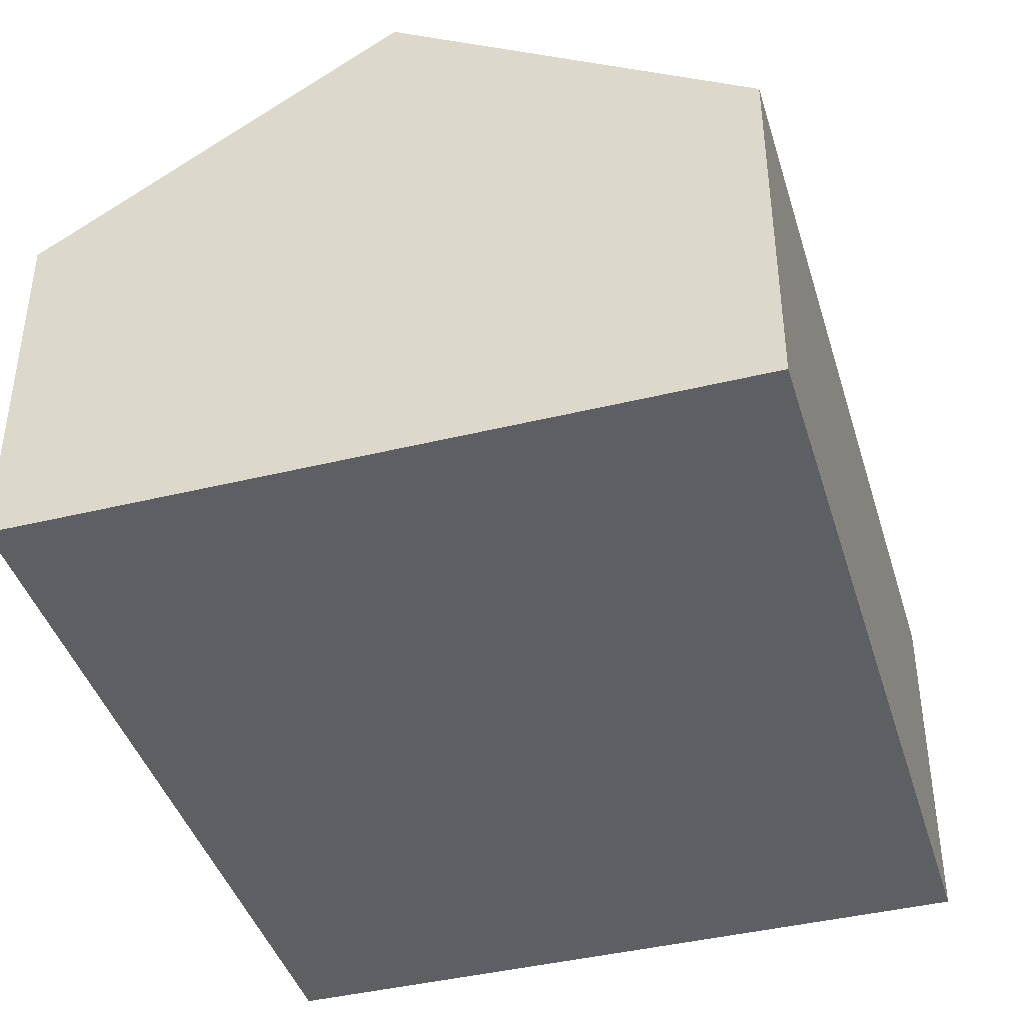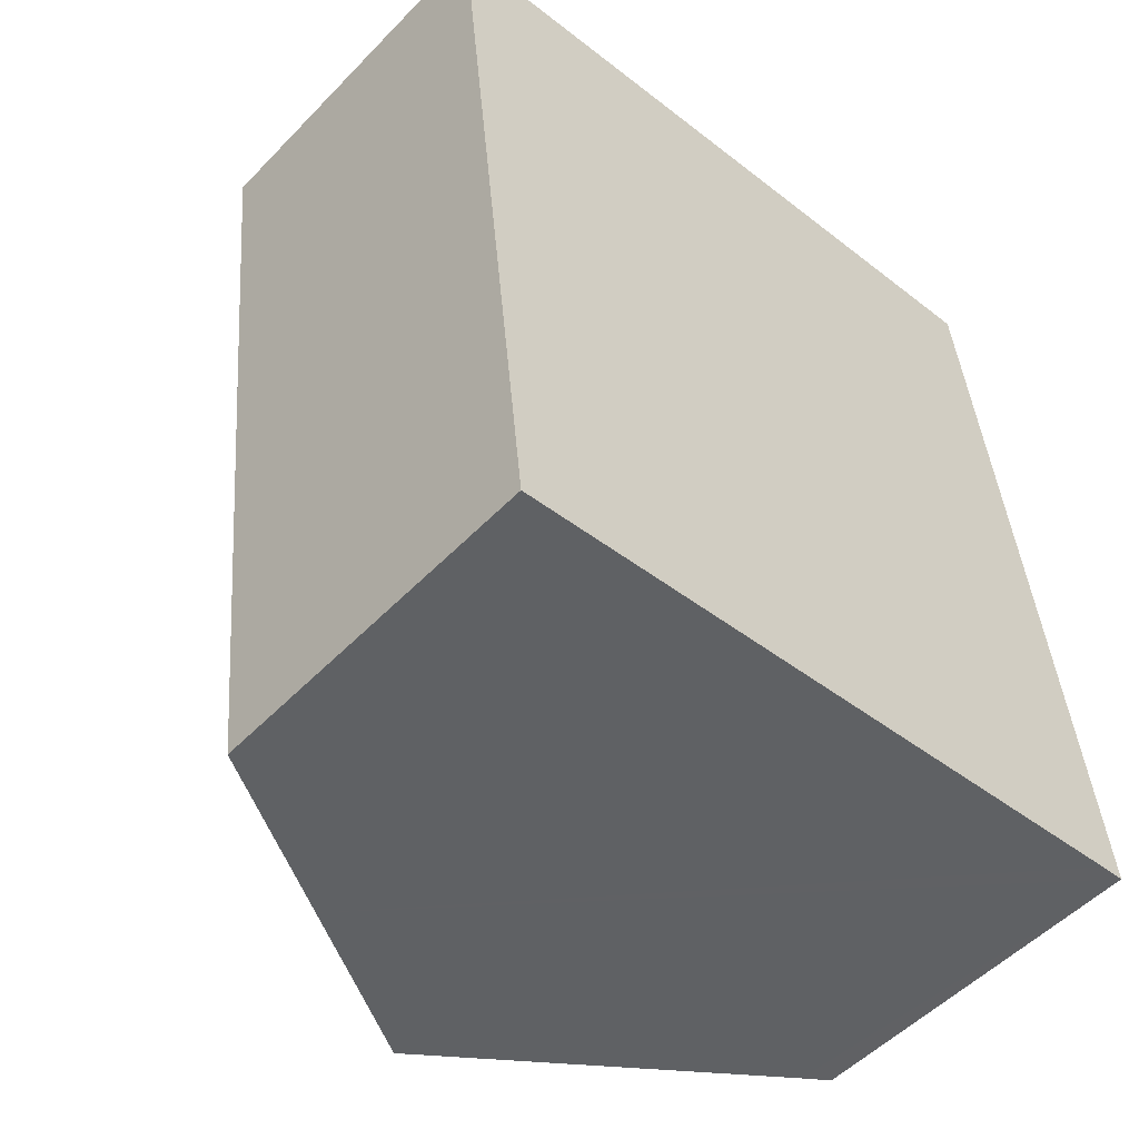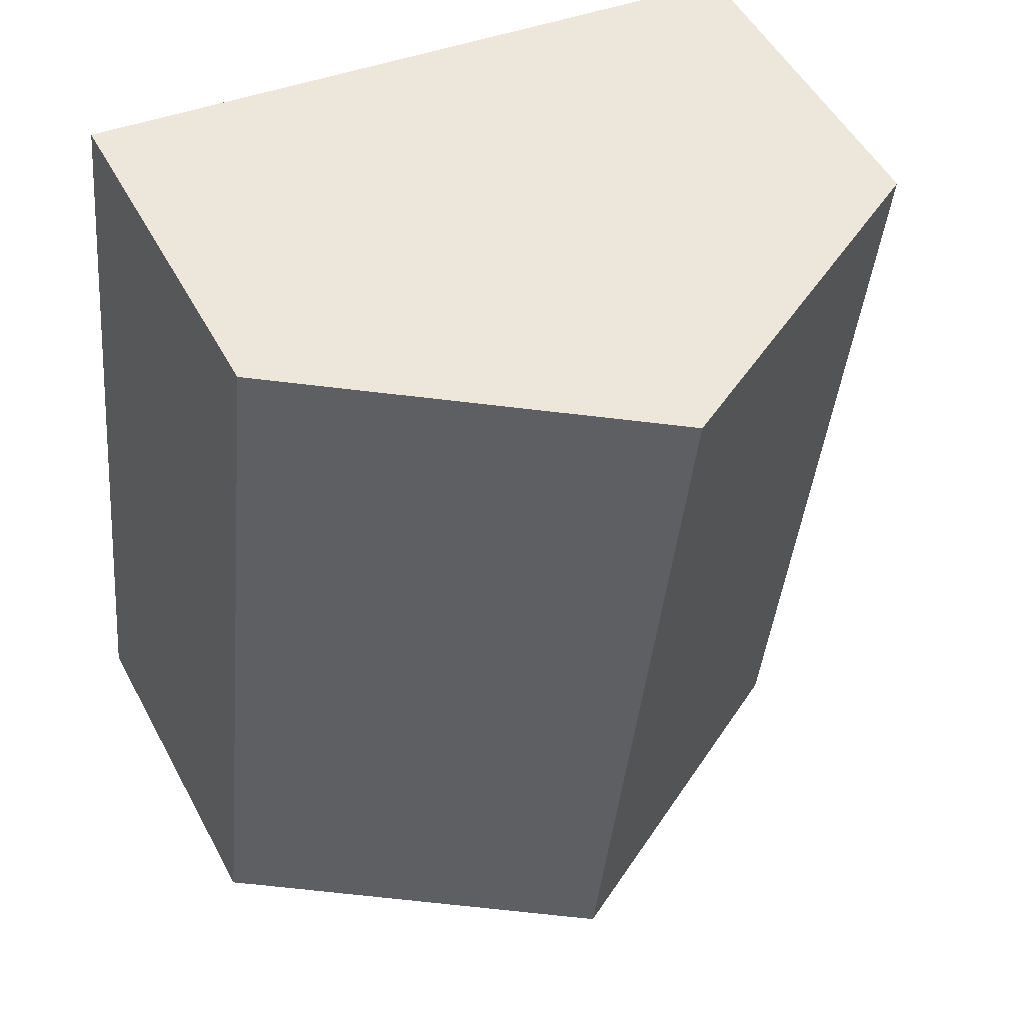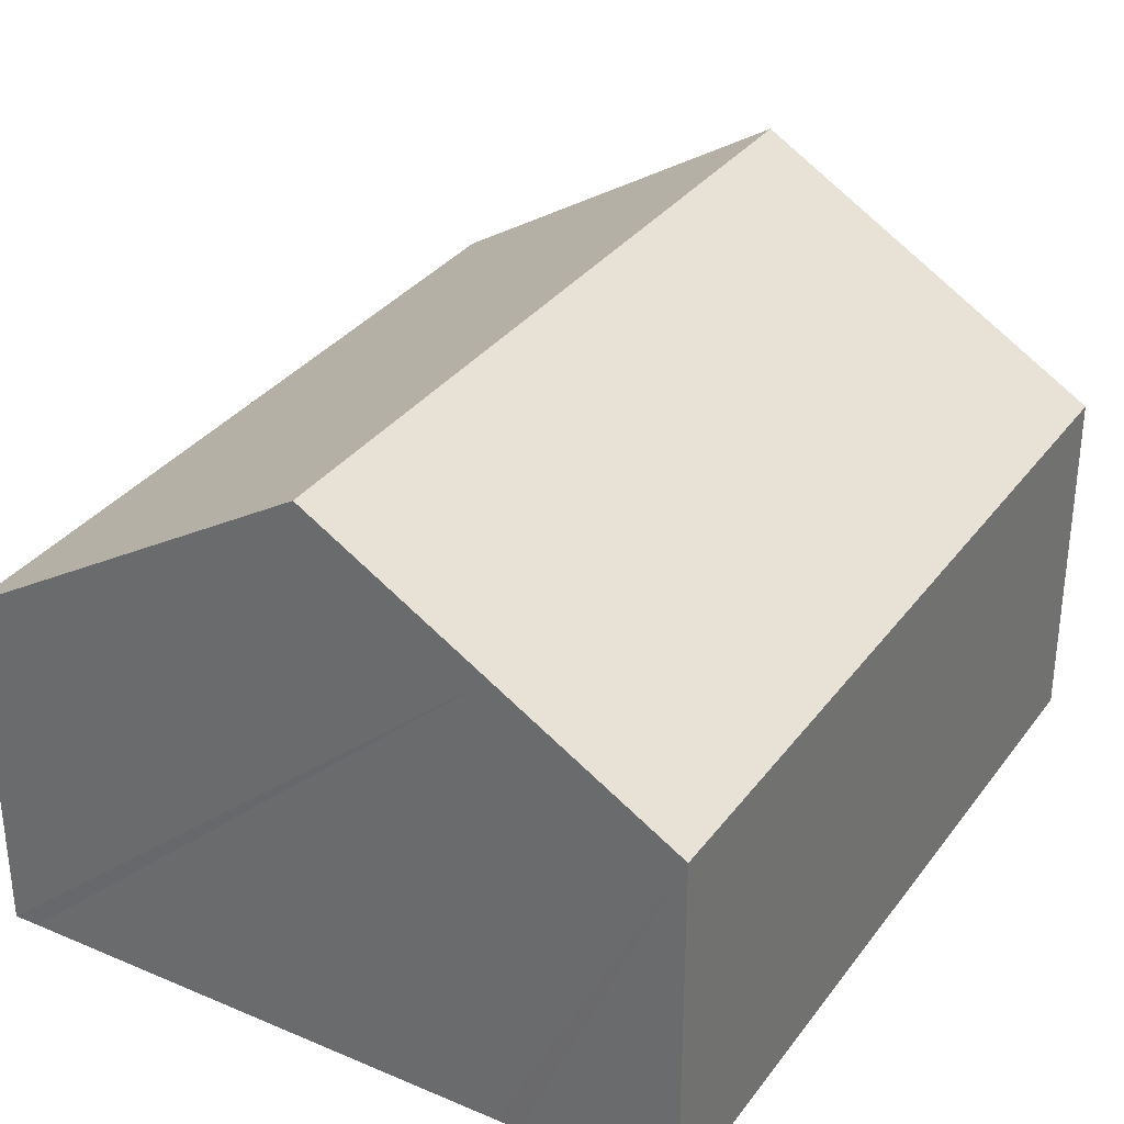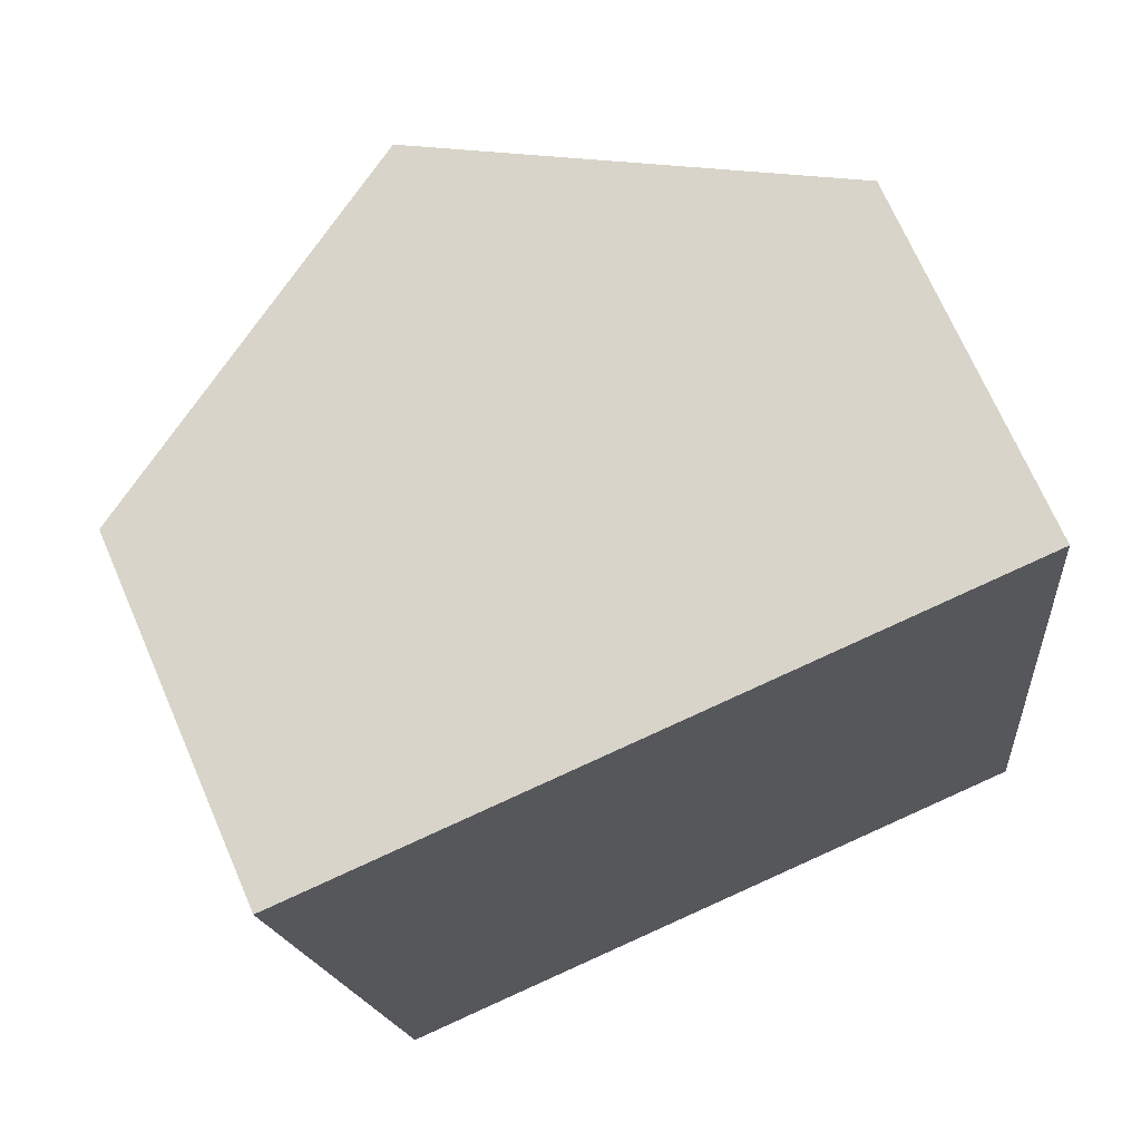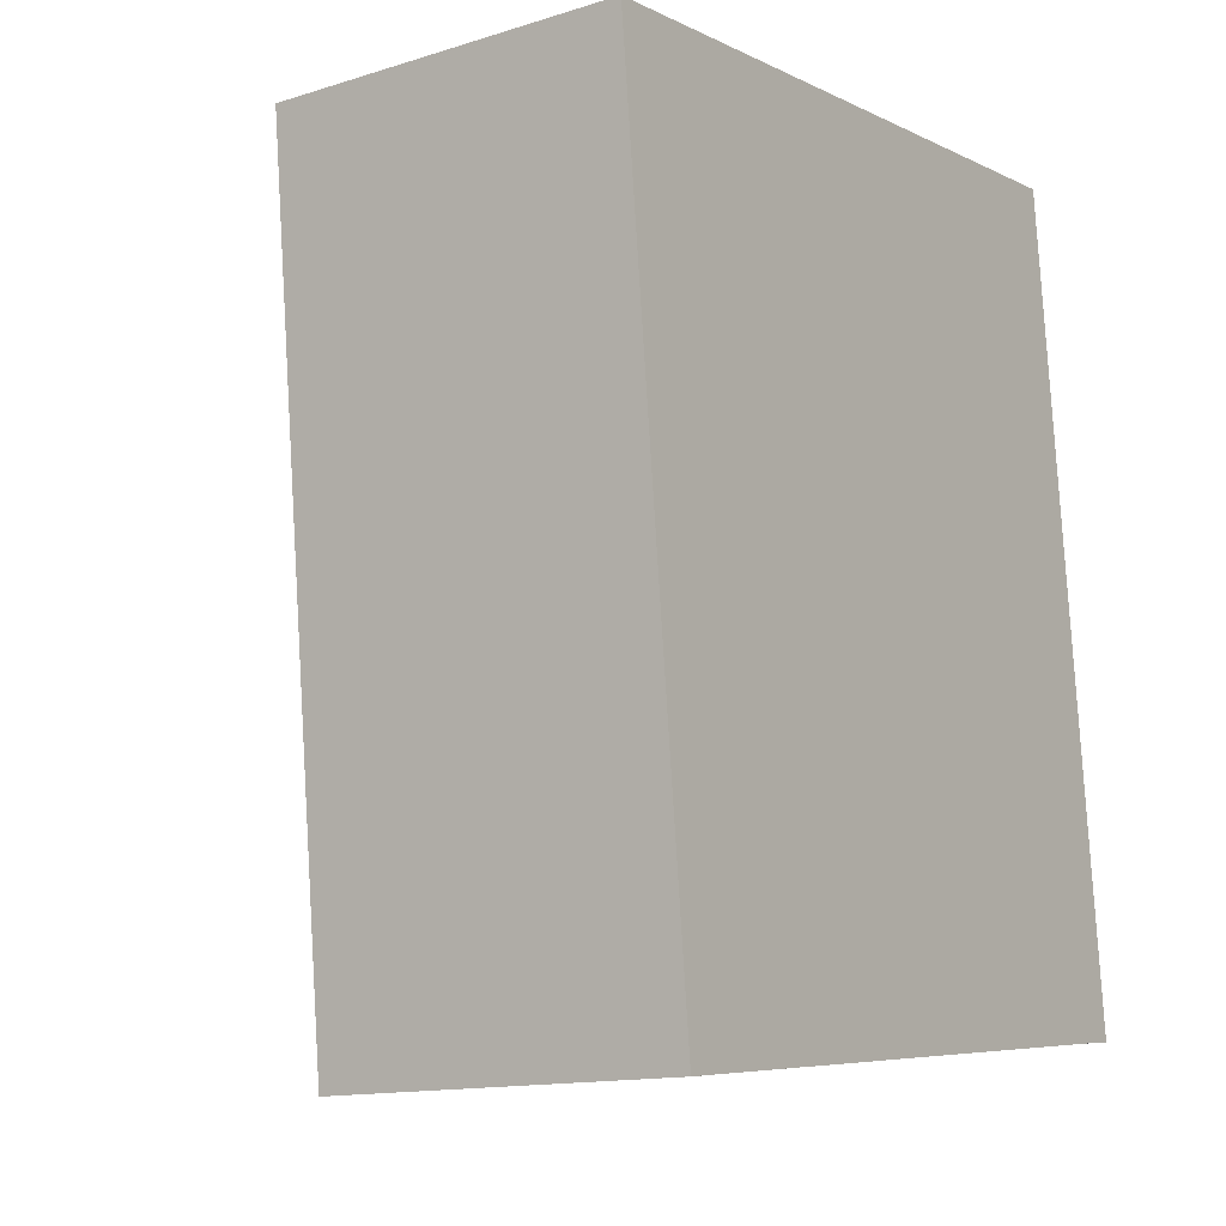
<metadata>
{"format":"obj","ext":"obj","renderer":"f3d","projection":"perspective","resolution":1024,"background":"white","views":[{"elev":-41.4,"azim":-169.7,"up":"+Y"},{"elev":-52.6,"azim":-42.4,"up":"+Z"},{"elev":51.4,"azim":152.4,"up":"+Z"},{"elev":32.6,"azim":-155.7,"up":"+Y"},{"elev":70.6,"azim":-23.5,"up":"+Z"},{"elev":-13.8,"azim":-55.1,"up":"+Z"}]}
</metadata>
<code>
v  0 5.943 3.639e-16
v  4.065 7.531 -13.51
v  1.485 5.965 -13.79
v  4.443 7.761 -13.46
v  7.4 9.556 -13.14
v  5.952 9.556 0.656
v  13.34 5.953 -12.5
v  10.69 6.678 1.179
v  11.89 5.953 1.311
v  12.91 6.209 -12.54
v  1.485 8.444e-16 -13.79
v  0 0 0
v  5.952 -4.017e-17 0.656
v  10.69 -7.219e-17 1.179
v  11.89 -8.028e-17 1.311
v  13.34 7.652e-16 -12.5
v  12.91 7.677e-16 -12.54
v  7.4 8.047e-16 -13.14
v  4.443 8.245e-16 -13.46
v  4.065 8.27e-16 -13.51
g defaultobject
f 1 2 3
f 2 1 4
f 4 1 5
f 5 1 6
f 7 8 9
f 8 7 6
f 6 7 10
f 6 10 5
f 11 1 3
f 1 11 12
f 12 6 1
f 6 12 13
f 6 13 8
f 8 13 14
f 8 14 9
f 9 14 15
f 15 7 9
f 7 15 16
f 16 10 7
f 10 16 5
f 5 16 4
f 4 16 17
f 4 17 18
f 4 18 2
f 2 18 3
f 3 18 19
f 3 19 20
f 3 20 11
f 14 16 15
f 16 14 13
f 16 13 12
f 16 12 17
f 17 12 20
f 20 12 11
f 17 20 18
f 18 20 19

</code>
